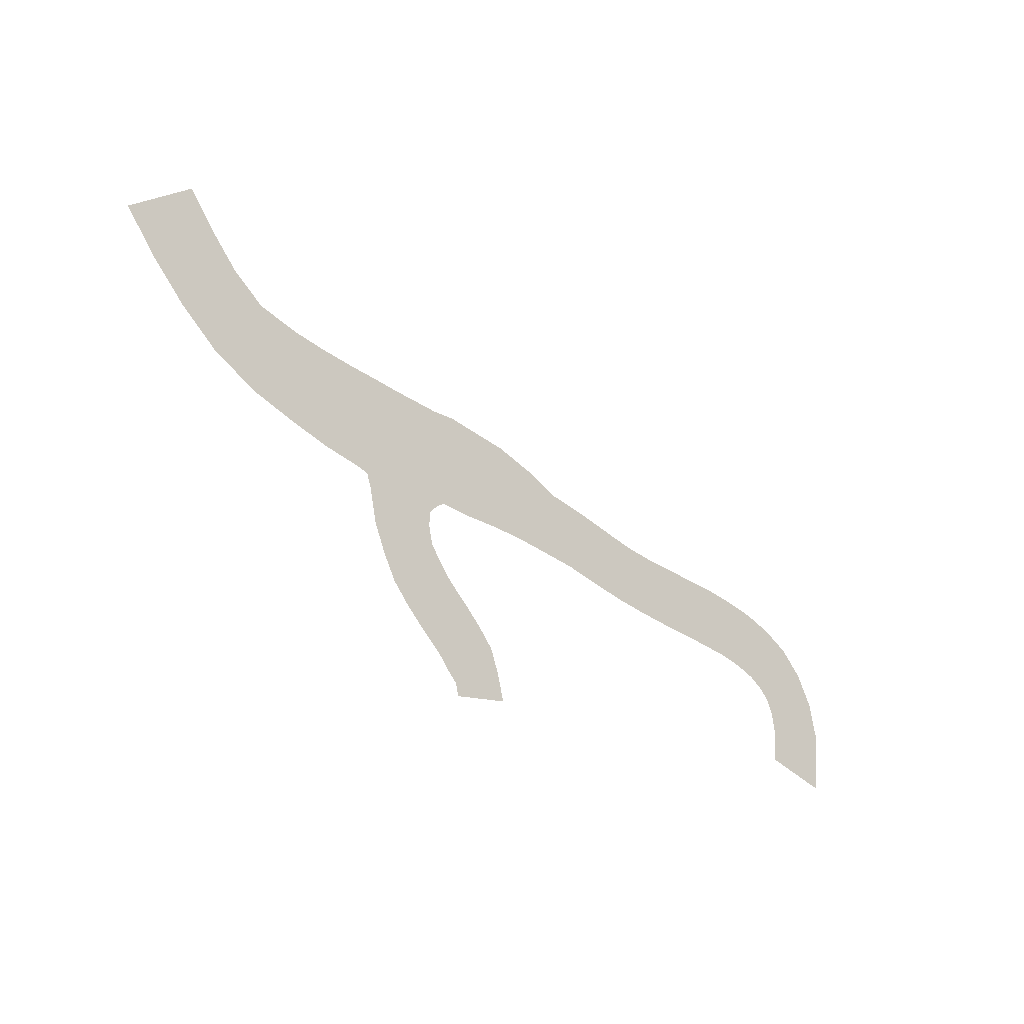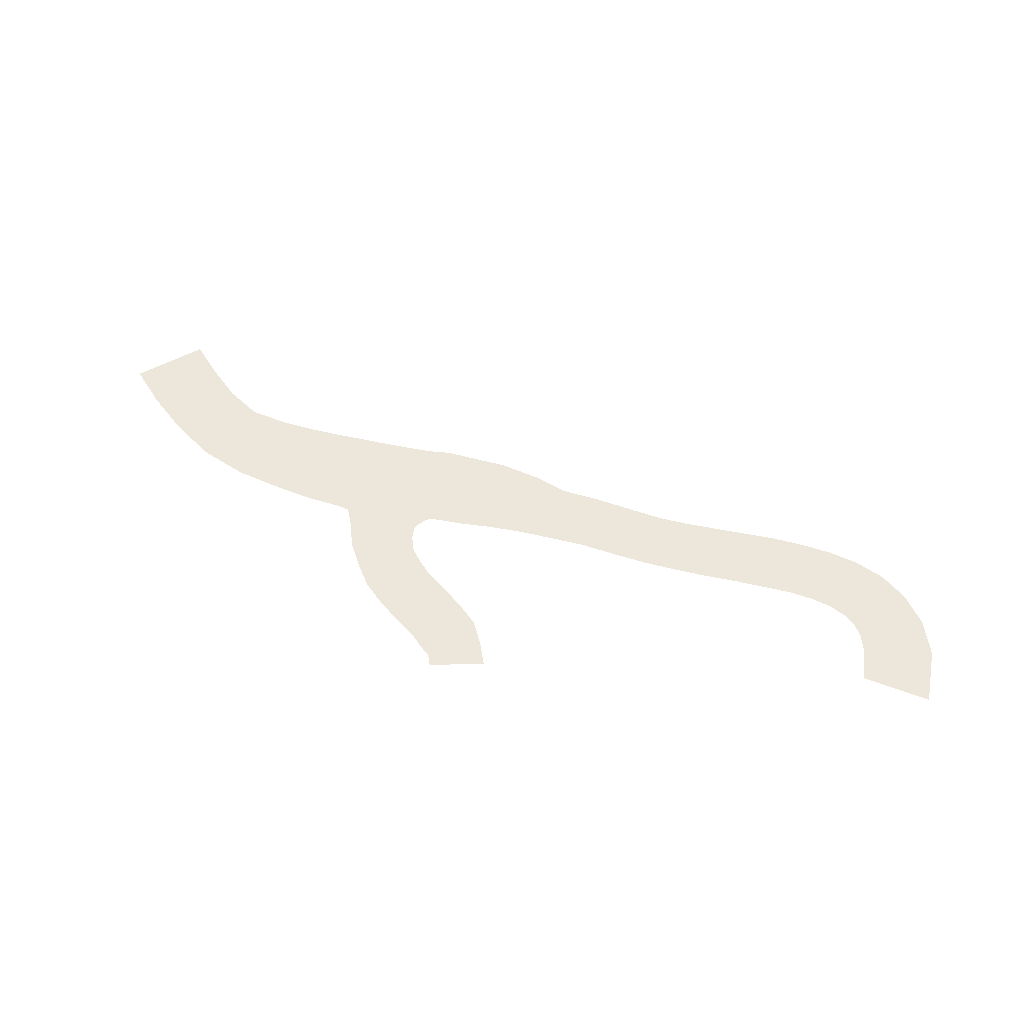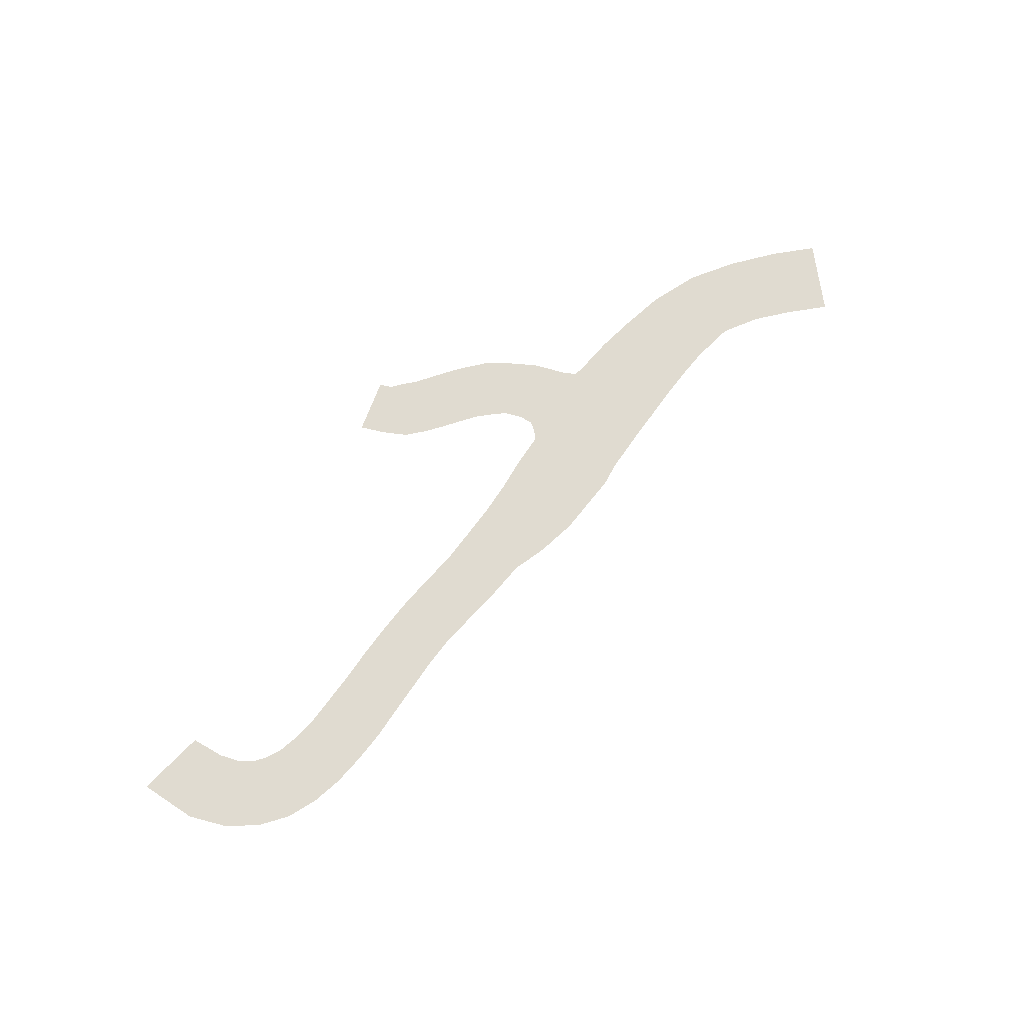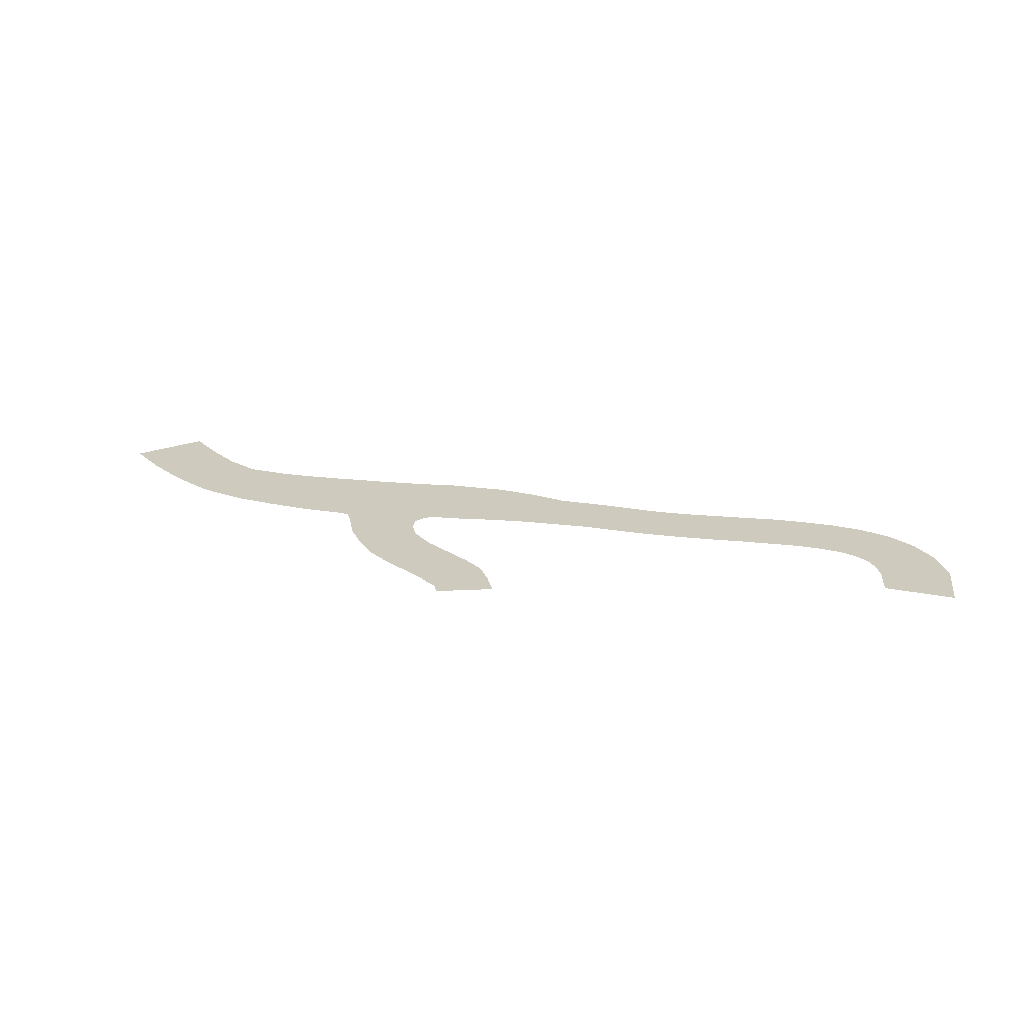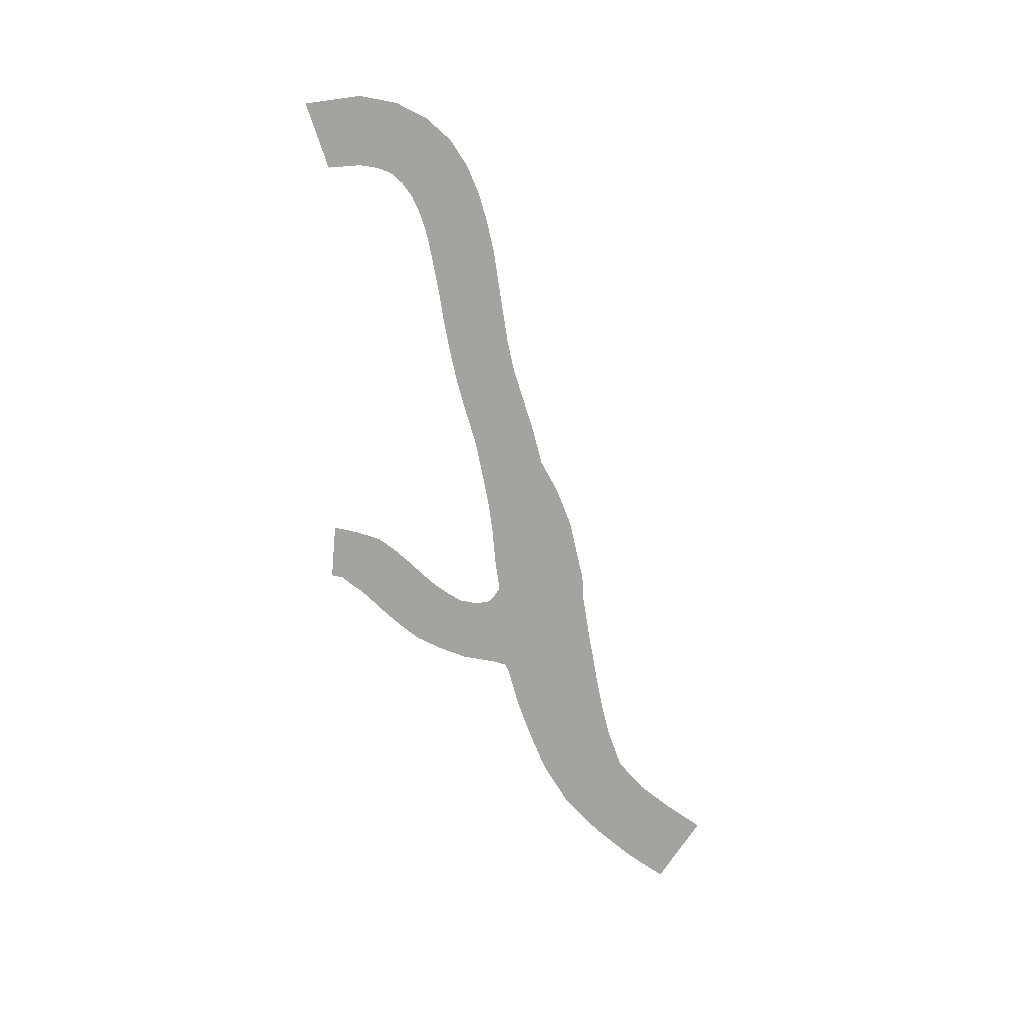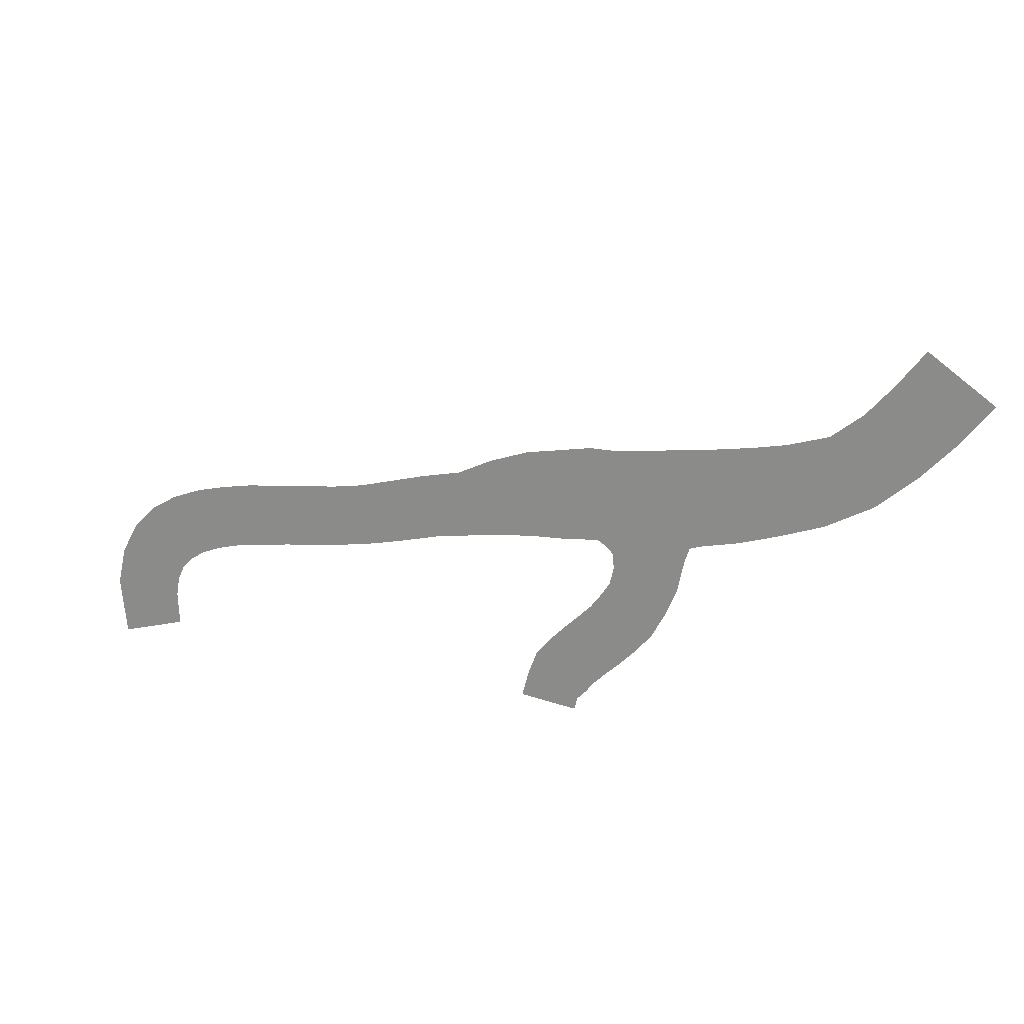
<metadata>
{"format":"obj","ext":"obj","renderer":"f3d","projection":"perspective","resolution":1024,"background":"white","views":[{"elev":-23.1,"azim":137.5,"up":"+Z"},{"elev":54.0,"azim":-174.7,"up":"+Y"},{"elev":70.2,"azim":-62.4,"up":"+Y"},{"elev":23.2,"azim":-177.6,"up":"+Y"},{"elev":-73.0,"azim":-88.0,"up":"+Y"},{"elev":21.0,"azim":20.4,"up":"+Z"}]}
</metadata>
<code>
o 14_Sekt_3.011_Mesh.010
v -1.186 0.01566 1.786
v 2.09 0.01566 -0.525
v -2.557 0.01566 -0.03324
v 0.6303 0.01566 -2.462
v -3.888 0.01566 -1.587
v -1.149 0.01566 -4.411
v -5.47 0.01566 -2.871
v -3.14 0.01566 -6.159
v -7.544 0.01566 -3.531
v -5.478 0.01566 -7.459
v -9.174 0.01566 -3.868
v -7.66 0.01566 -8.257
v -10.98 0.01566 -4.167
v -9.624 0.01566 -8.891
v -12.45 0.01566 -4.362
v -11.56 0.01566 -9.345
v -13.53 0.01566 -4.528
v -12.13 0.01566 -9.546
v -16.25 0.01566 -4.865
v -16.62 0.01566 -9.942
v -17.44 0.01566 -4.874
v -16.96 0.01566 -9.74
v -19.14 0.01566 -5.197
v -18.68 0.01566 -9.922
v -20.78 0.01566 -5.505
v -20.43 0.01566 -10.01
v -22.79 0.01566 -6.222
v -22.12 0.01566 -10.18
v -24.48 0.01566 -7.053
v -23.91 0.01566 -10.46
v -26.5 0.01566 -7.503
v -25.74 0.01566 -10.77
v -28.55 0.01566 -8.066
v -27.72 0.01566 -11.27
v -30.08 0.01566 -8.478
v -29.39 0.01566 -11.67
v -31.64 0.01566 -8.747
v -31.14 0.01566 -11.99
v -33.28 0.01566 -8.939
v -32.86 0.01566 -12.25
v -34.94 0.01566 -9.132
v -34.53 0.01566 -12.46
v -36.61 0.01566 -9.316
v -36.1 0.01566 -12.7
v -38.24 0.01566 -9.622
v -37.54 0.01566 -12.93
v -39.83 0.01566 -10.01
v -38.79 0.01566 -13.26
v -41.35 0.01566 -10.6
v -39.8 0.01566 -13.67
v -42.77 0.01566 -11.45
v -40.55 0.01566 -14.18
v -43.95 0.01566 -12.68
v -41.08 0.01566 -14.73
v -44.81 0.01566 -14.26
v -41.41 0.01566 -15.47
v -45.25 0.01566 -16.2
v -41.59 0.01566 -16.44
v -44.95 0.01566 -19.15
v -41.52 0.01566 -18.13
v -18.08 0.01566 -19.47
v -20.99 0.01566 -19.11
v -17.93 0.01566 -18.84
v -20.65 0.01566 -17.78
v -17.47 0.01566 -18.37
v -20.19 0.01566 -16.57
v -17.03 0.01566 -17.78
v -19.43 0.01566 -15.64
v -16.39 0.01566 -17.16
v -18.66 0.01566 -14.85
v -15.64 0.01566 -16.45
v -17.92 0.01566 -14.13
v -14.83 0.01566 -15.61
v -17.26 0.01566 -13.46
v -13.99 0.01566 -14.63
v -16.73 0.01566 -12.75
v -13.33 0.01566 -13.38
v -16.26 0.01566 -12.04
v -12.72 0.01566 -11.94
v -16.07 0.01566 -11.16
v -12.36 0.01566 -10.23
v -16.12 0.01566 -10.46
v -12.26 0.01566 -9.954
v -16.27 0.01566 -10.25
f 11 12 14
f 12 11 9
f 10 9 7
f 7 5 6
f 5 3 4
f 1 2 4
f 18 20 19
f 17 15 16
f 13 14 16
f 61 62 64
f 19 20 22
f 23 21 22
f 25 23 24
f 27 25 26
f 66 65 63
f 68 67 65
f 70 69 67
f 69 70 72
f 71 72 74
f 73 74 76
f 75 76 78
f 79 77 78
f 81 79 80
f 83 81 82
f 18 83 84
f 29 27 28
f 29 30 32
f 33 31 32
f 35 33 34
f 35 36 38
f 37 38 40
f 39 40 42
f 44 43 41
f 43 44 46
f 45 46 48
f 50 49 47
f 49 50 52
f 54 53 51
f 55 53 54
f 57 55 56
f 57 58 60
f 13 11 14
f 10 12 9
f 8 10 7
f 8 7 6
f 6 5 4
f 3 1 4
f 17 18 19
f 18 17 16
f 15 13 16
f 63 61 64
f 21 19 22
f 24 23 22
f 26 25 24
f 28 27 26
f 64 66 63
f 66 68 65
f 68 70 67
f 71 69 72
f 73 71 74
f 75 73 76
f 77 75 78
f 80 79 78
f 82 81 80
f 84 83 82
f 20 18 84
f 30 29 28
f 31 29 32
f 34 33 32
f 36 35 34
f 37 35 38
f 39 37 40
f 41 39 42
f 42 44 41
f 45 43 46
f 47 45 48
f 48 50 47
f 51 49 52
f 52 54 51
f 56 55 54
f 58 57 56
f 59 57 60

</code>
